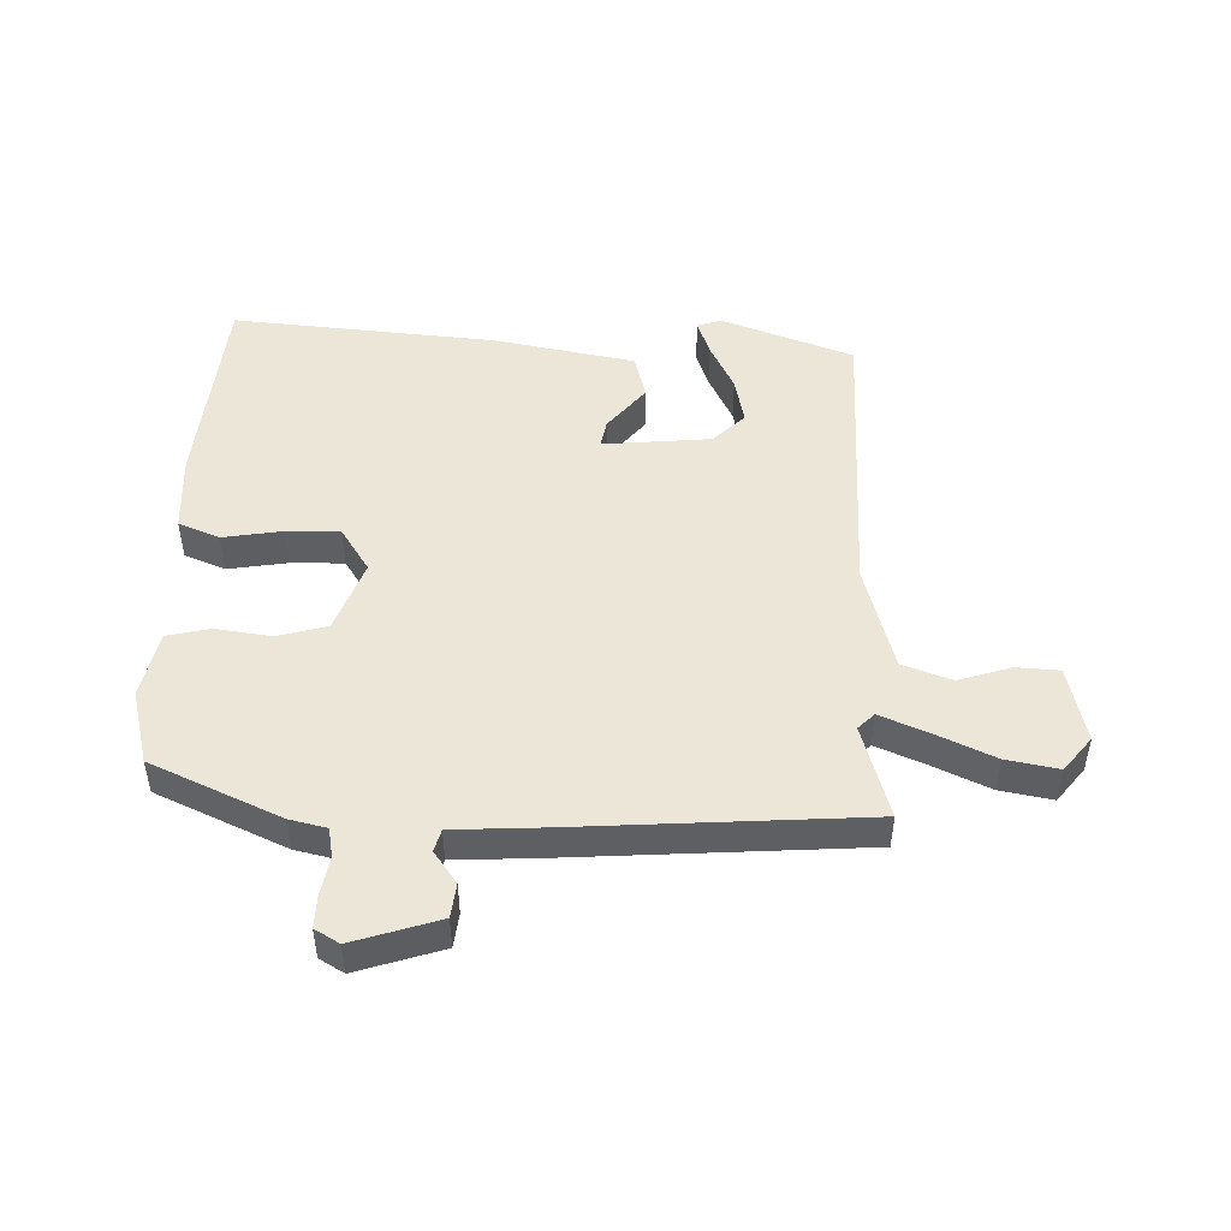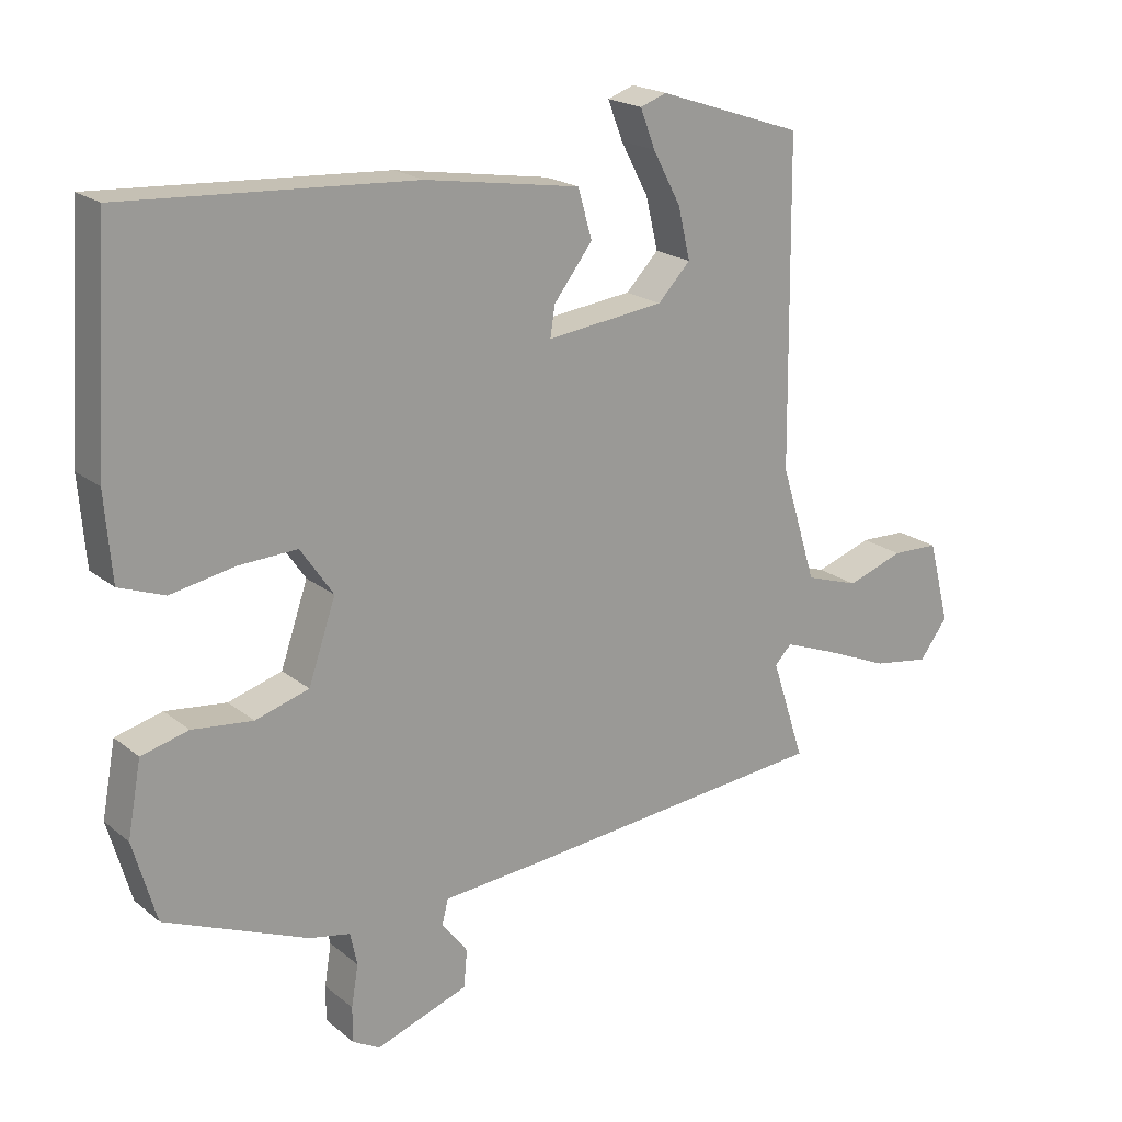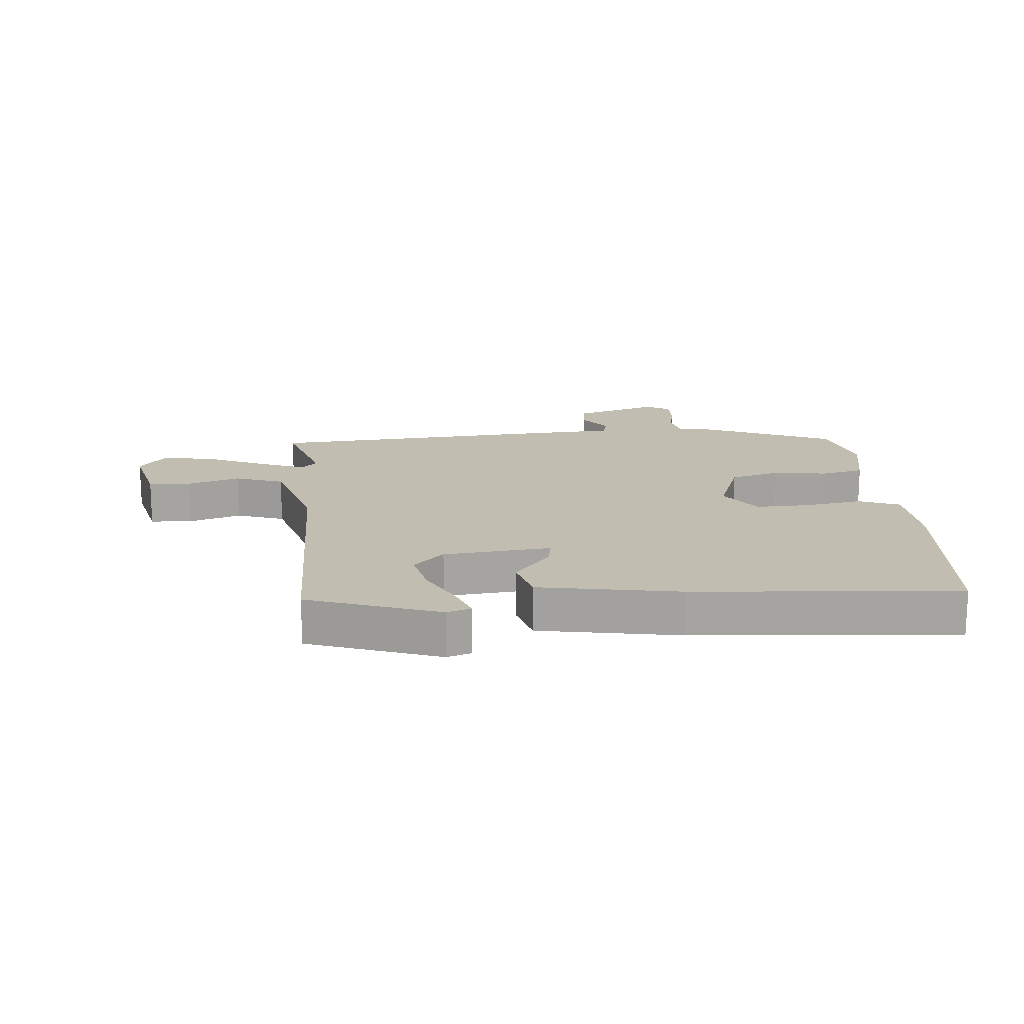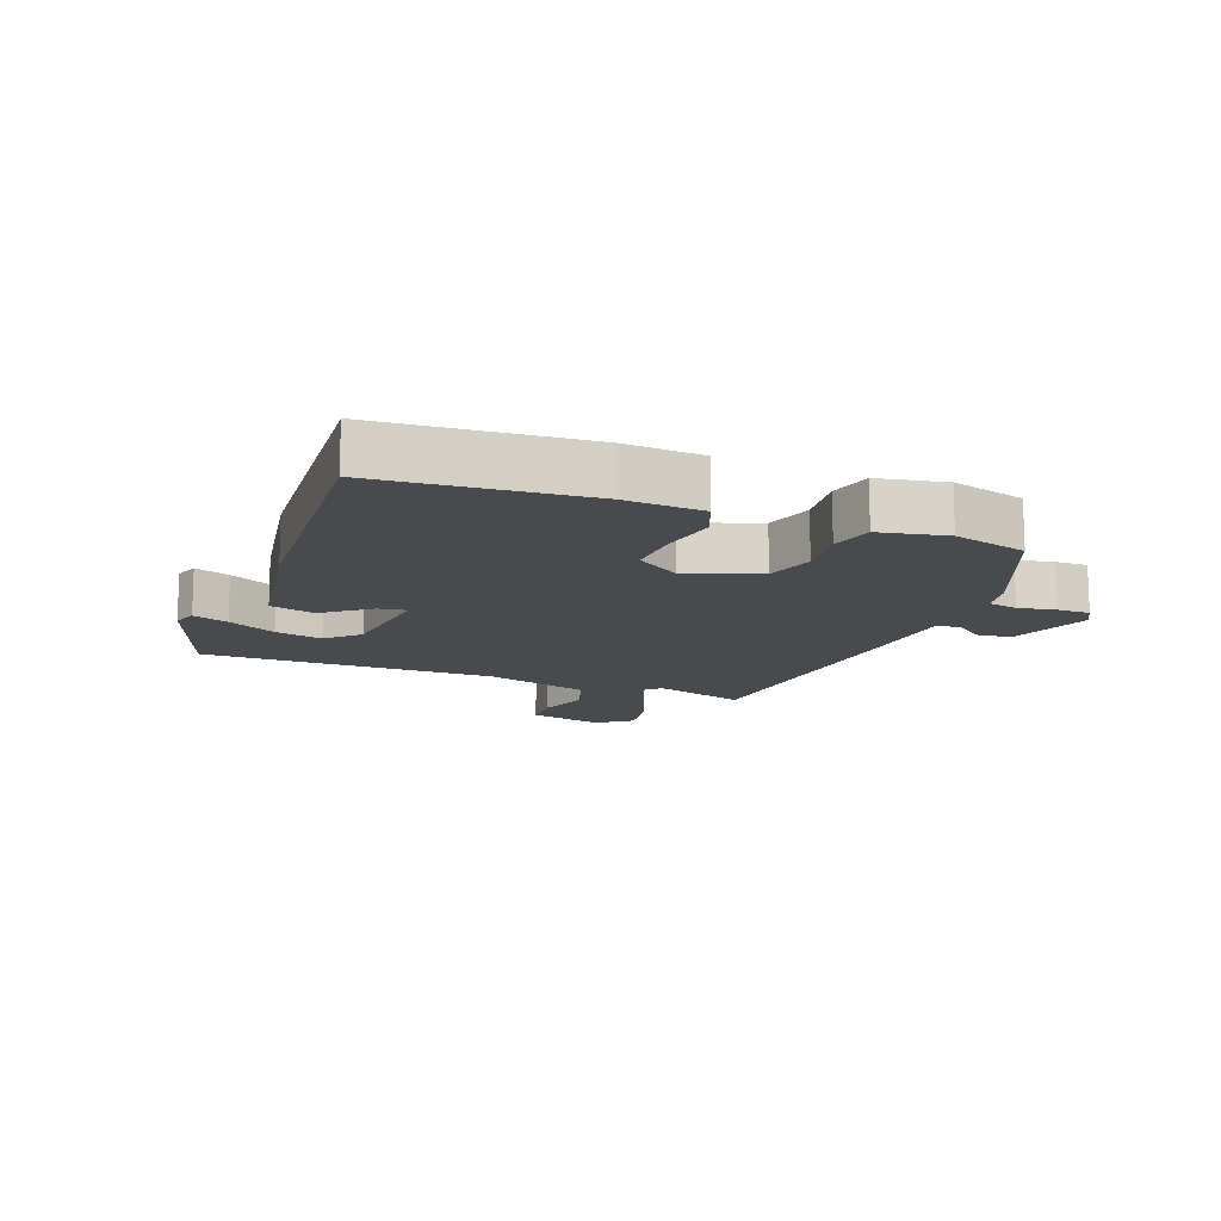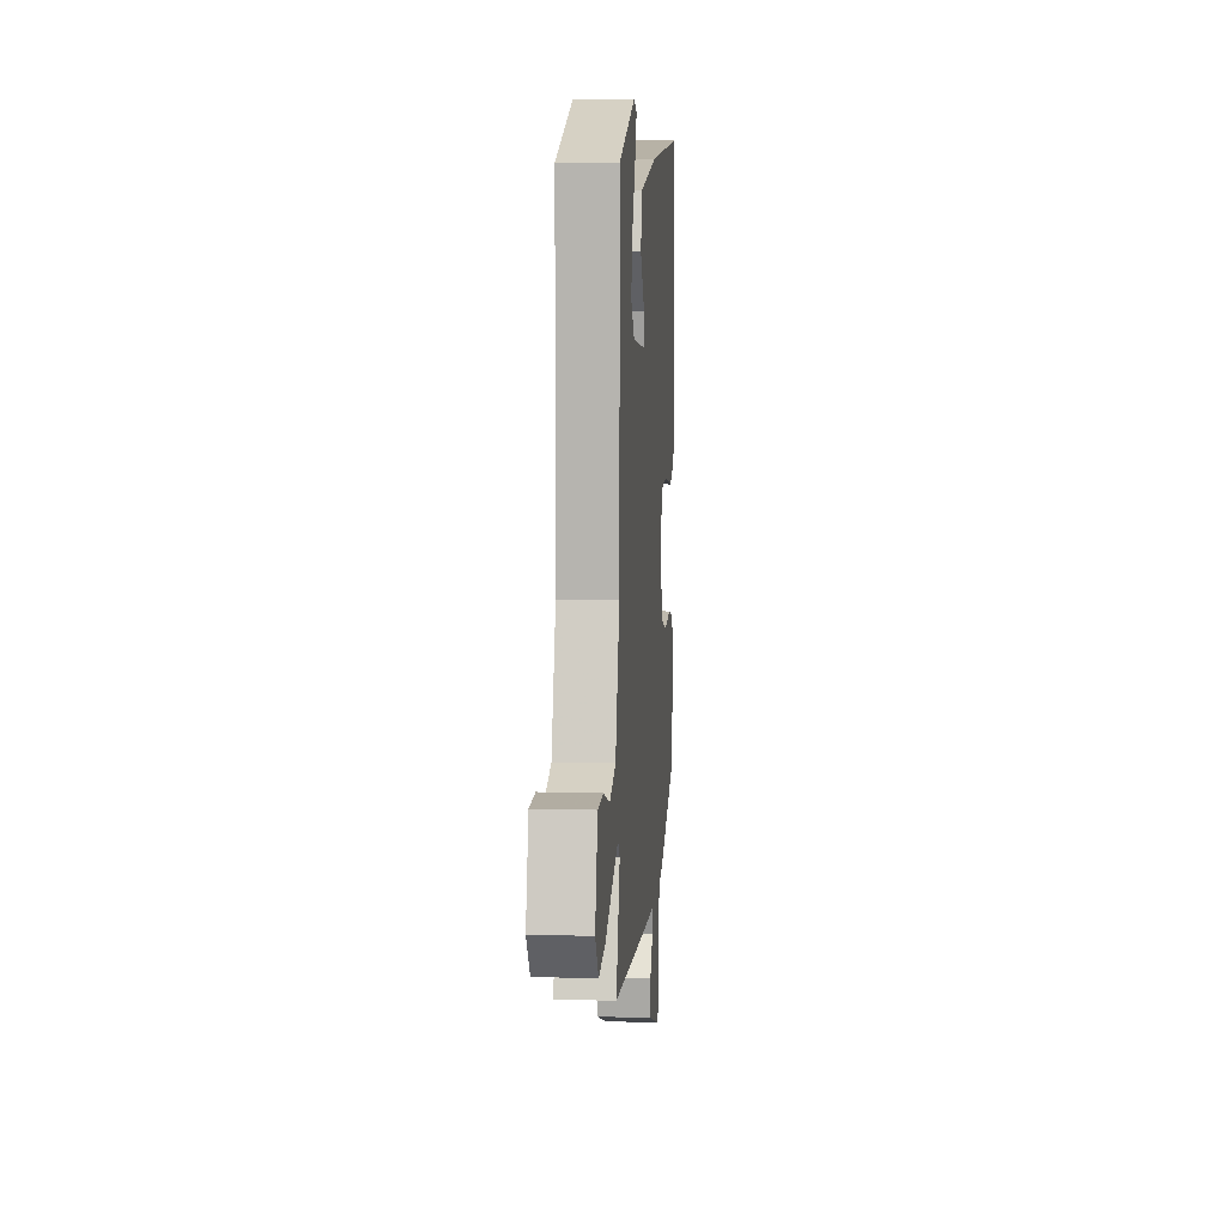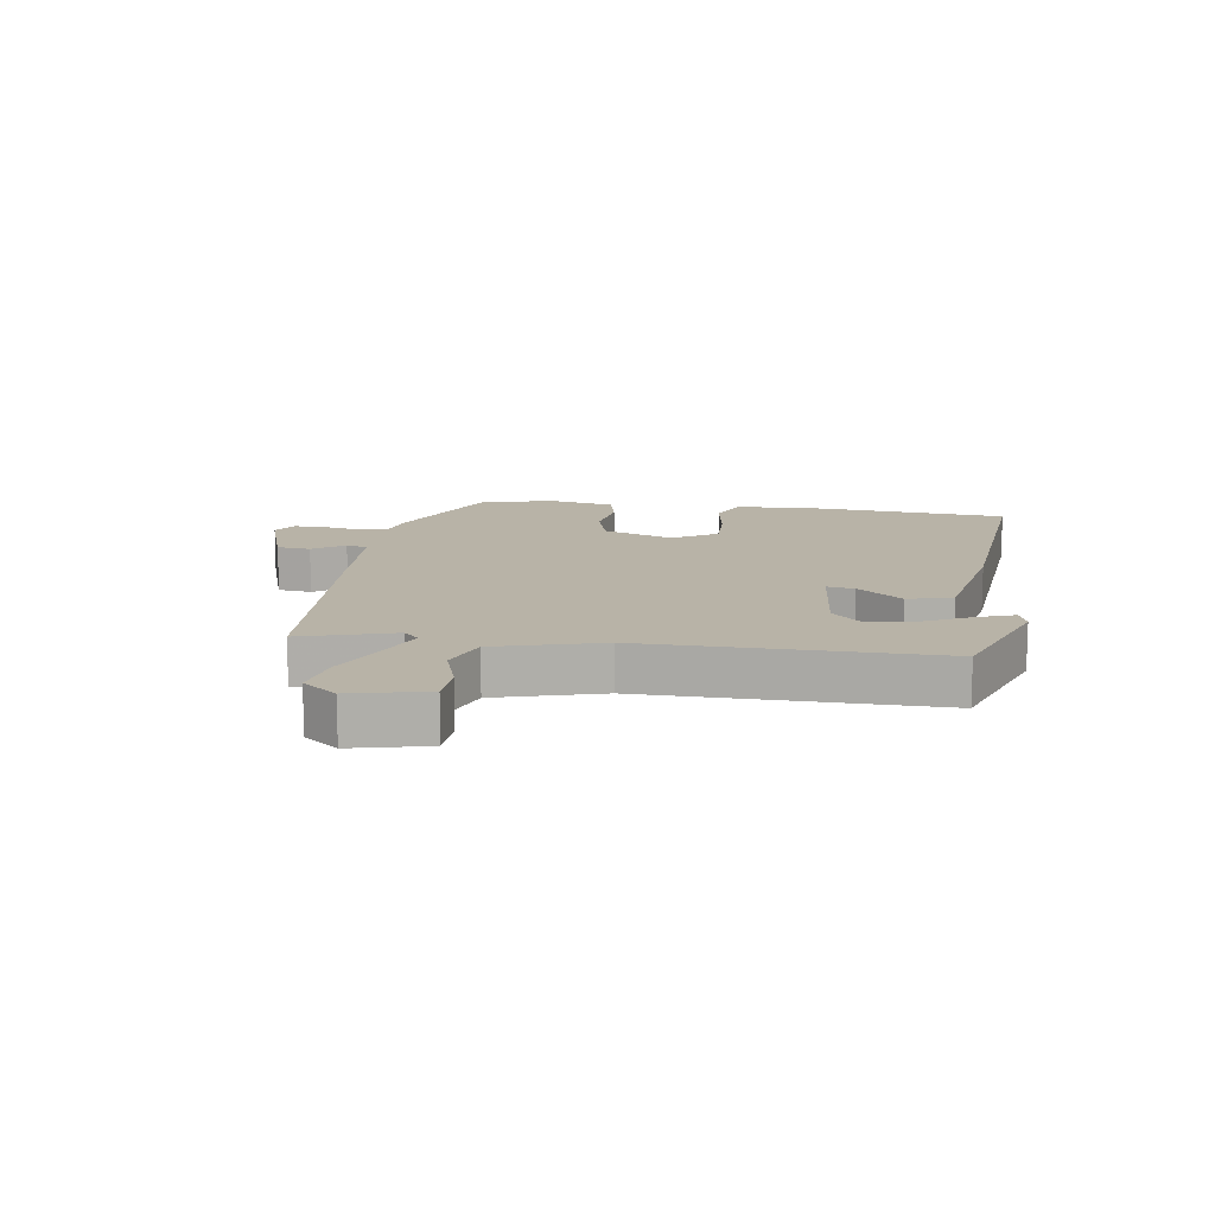
<metadata>
{"format":"obj","ext":"obj","renderer":"f3d","projection":"perspective","resolution":1024,"background":"white","views":[{"elev":48.7,"azim":-176.8,"up":"+Y"},{"elev":20.0,"azim":145.0,"up":"+Z"},{"elev":16.8,"azim":-3.8,"up":"+Y"},{"elev":-13.4,"azim":69.7,"up":"+Y"},{"elev":9.0,"azim":-85.5,"up":"+Z"},{"elev":12.9,"azim":-80.2,"up":"+Y"}]}
</metadata>
<code>
v -0.544 0.07 -0.461
v -0.495 0.07 -0.311
v -0.52 0.07 -0.285
v -0.596 0.07 -0.314
v -0.693 0.07 -0.355
v -0.777 0.07 -0.368
v -0.819 0.07 -0.312
v -0.787 0.07 -0.19
v -0.718 0.07 -0.188
v -0.634 0.07 -0.217
v -0.555 0.07 -0.191
v -0.502 0.07 -0.02
v -0.497 0.07 0.453
v -0.284 0.07 0.524
v -0.245 0.07 0.51
v -0.267 0.07 0.453
v -0.308 0.07 0.376
v -0.326 0.07 0.3
v -0.278 0.07 0.25
v -0.105 0.07 0.229
v -0.112 0.07 0.274
v -0.169 0.07 0.348
v -0.148 0.07 0.42
v 0.08 0.07 0.456
v 0.505 0.07 0.481
v 0.527 0.07 0.151
v 0.517 0.07 0.025
v 0.45 0.07 0
v 0.356 0.07 0.018
v 0.27 0.07 0.022
v 0.222 0.07 -0.048
v 0.262 0.07 -0.165
v 0.341 0.07 -0.189
v 0.43 0.07 -0.179
v 0.499 0.07 -0.197
v 0.519 0.07 -0.305
v 0.485 0.07 -0.424
v 0.275 0.07 -0.511
v 0.215 0.07 -0.523
v 0.205 0.07 -0.571
v 0.215 0.07 -0.632
v 0.215 0.07 -0.684
v 0.175 0.07 -0.706
v 0.039 0.07 -0.658
v 0.034 0.07 -0.603
v 0.072 0.07 -0.553
v 0.063 0.07 -0.517
v -0.084 0.07 -0.505
v -0.544 0 -0.461
v -0.495 0 -0.311
v -0.52 0 -0.285
v -0.596 0 -0.314
v -0.693 0 -0.355
v -0.777 0 -0.368
v -0.819 0 -0.312
v -0.787 0 -0.19
v -0.718 0 -0.188
v -0.634 0 -0.217
v -0.555 0 -0.191
v -0.502 0 -0.02
v -0.497 0 0.453
v -0.284 0 0.524
v -0.245 0 0.51
v -0.267 0 0.453
v -0.308 0 0.376
v -0.326 0 0.3
v -0.278 0 0.25
v -0.105 0 0.229
v -0.112 0 0.274
v -0.169 0 0.348
v -0.148 0 0.42
v 0.08 0 0.456
v 0.505 0 0.481
v 0.527 0 0.151
v 0.517 0 0.025
v 0.45 0 0
v 0.356 0 0.018
v 0.27 0 0.022
v 0.222 0 -0.048
v 0.262 0 -0.165
v 0.341 0 -0.189
v 0.43 0 -0.179
v 0.499 0 -0.197
v 0.519 0 -0.305
v 0.485 0 -0.424
v 0.275 0 -0.511
v 0.215 0 -0.523
v 0.205 0 -0.571
v 0.215 0 -0.632
v 0.215 0 -0.684
v 0.175 0 -0.706
v 0.039 0 -0.658
v 0.034 0 -0.603
v 0.072 0 -0.553
v 0.063 0 -0.517
v -0.084 0 -0.505
f 47 48 1 2
f 43 44 45 46
f 43 46 47
f 40 41 42 43
f 39 40 43 47
f 33 34 35 36
f 32 33 36 37
f 26 27 28 29
f 26 29 30
f 25 26 30
f 24 25 30 31
f 21 22 23 24
f 20 21 24 31
f 14 15 16 17
f 12 13 14 17
f 11 12 17 18
f 7 8 9 10
f 7 10 11
f 4 5 6 7
f 3 4 7 11
f 32 37 38 39
f 19 20 31 32
f 19 32 39 47
f 11 18 19 47
f 2 3 11 47
f 50 49 96 95
f 94 93 92 91
f 95 94 91
f 91 90 89 88
f 95 91 88 87
f 84 83 82 81
f 85 84 81 80
f 77 76 75 74
f 78 77 74
f 78 74 73
f 79 78 73 72
f 72 71 70 69
f 79 72 69 68
f 65 64 63 62
f 65 62 61 60
f 66 65 60 59
f 58 57 56 55
f 59 58 55
f 55 54 53 52
f 59 55 52 51
f 87 86 85 80
f 80 79 68 67
f 95 87 80 67
f 95 67 66 59
f 95 59 51 50
f 1 49 50 2
f 2 50 51 3
f 3 51 52 4
f 4 52 53 5
f 5 53 54 6
f 6 54 55 7
f 7 55 56 8
f 8 56 57 9
f 9 57 58 10
f 10 58 59 11
f 11 59 60 12
f 12 60 61 13
f 13 61 62 14
f 14 62 63 15
f 15 63 64 16
f 16 64 65 17
f 17 65 66 18
f 18 66 67 19
f 19 67 68 20
f 20 68 69 21
f 21 69 70 22
f 22 70 71 23
f 23 71 72 24
f 24 72 73 25
f 25 73 74 26
f 26 74 75 27
f 27 75 76 28
f 28 76 77 29
f 29 77 78 30
f 30 78 79 31
f 31 79 80 32
f 32 80 81 33
f 33 81 82 34
f 34 82 83 35
f 35 83 84 36
f 36 84 85 37
f 37 85 86 38
f 38 86 87 39
f 39 87 88 40
f 40 88 89 41
f 41 89 90 42
f 42 90 91 43
f 43 91 92 44
f 44 92 93 45
f 45 93 94 46
f 46 94 95 47
f 47 95 96 48
f 48 96 49 1

</code>
